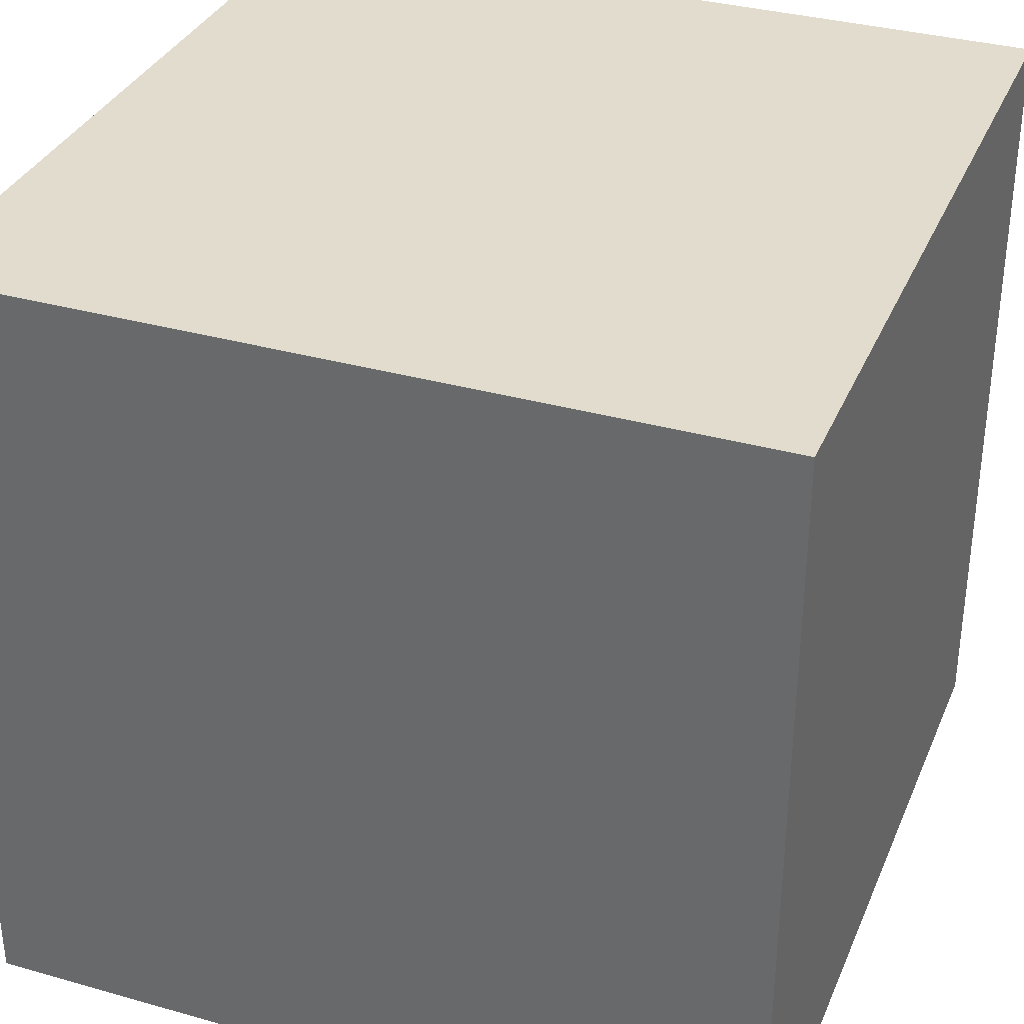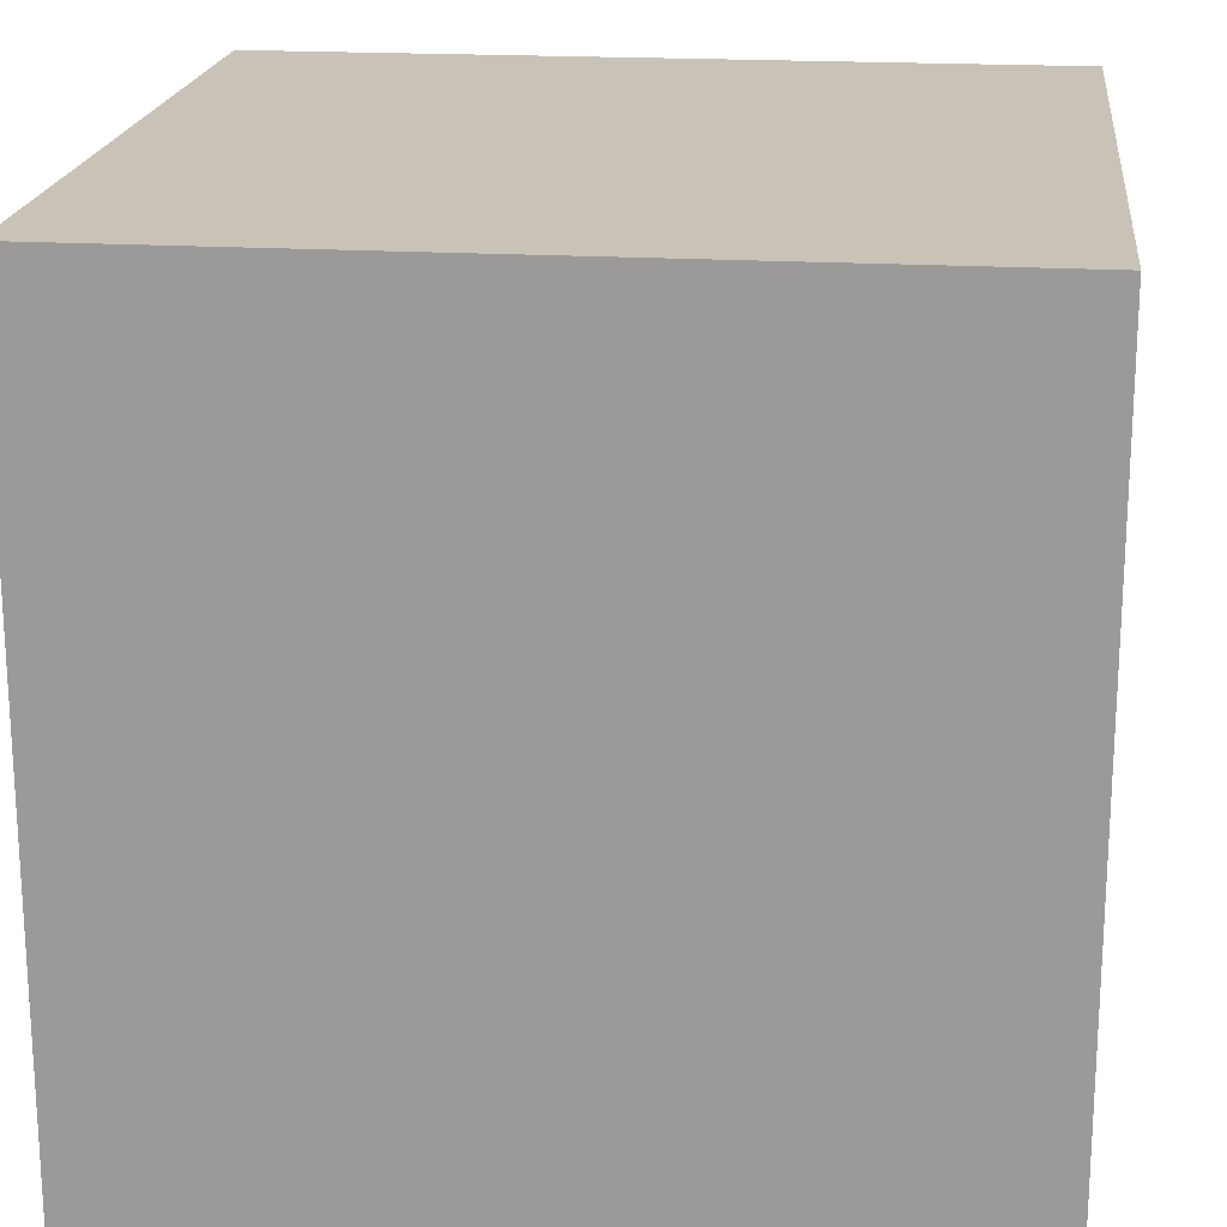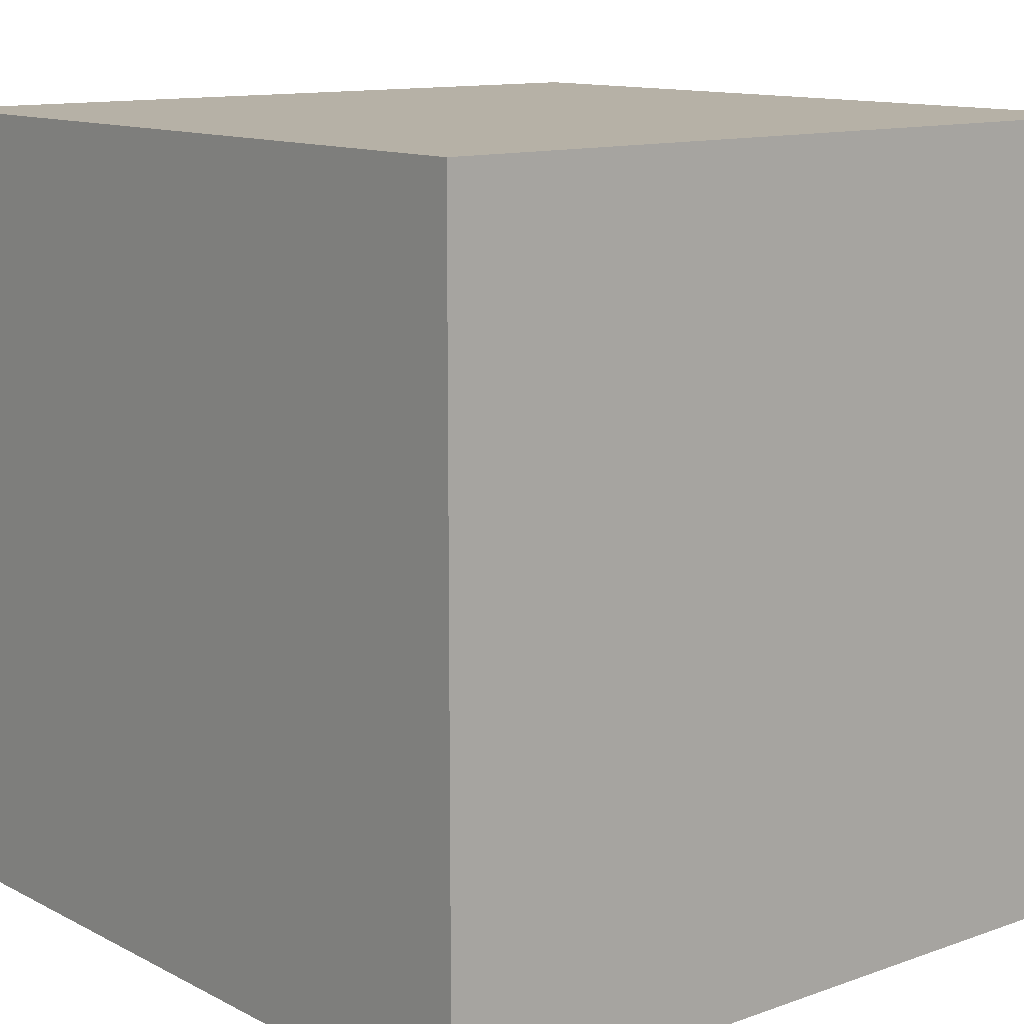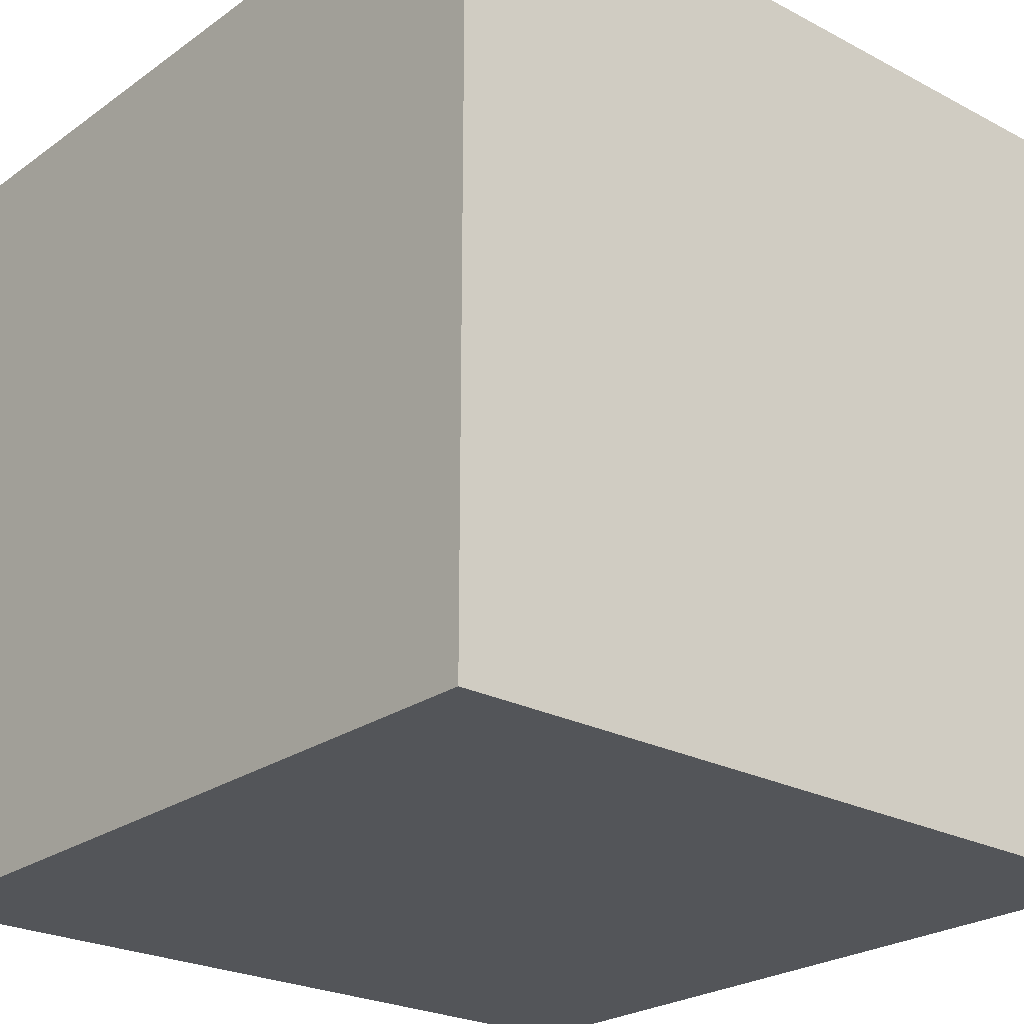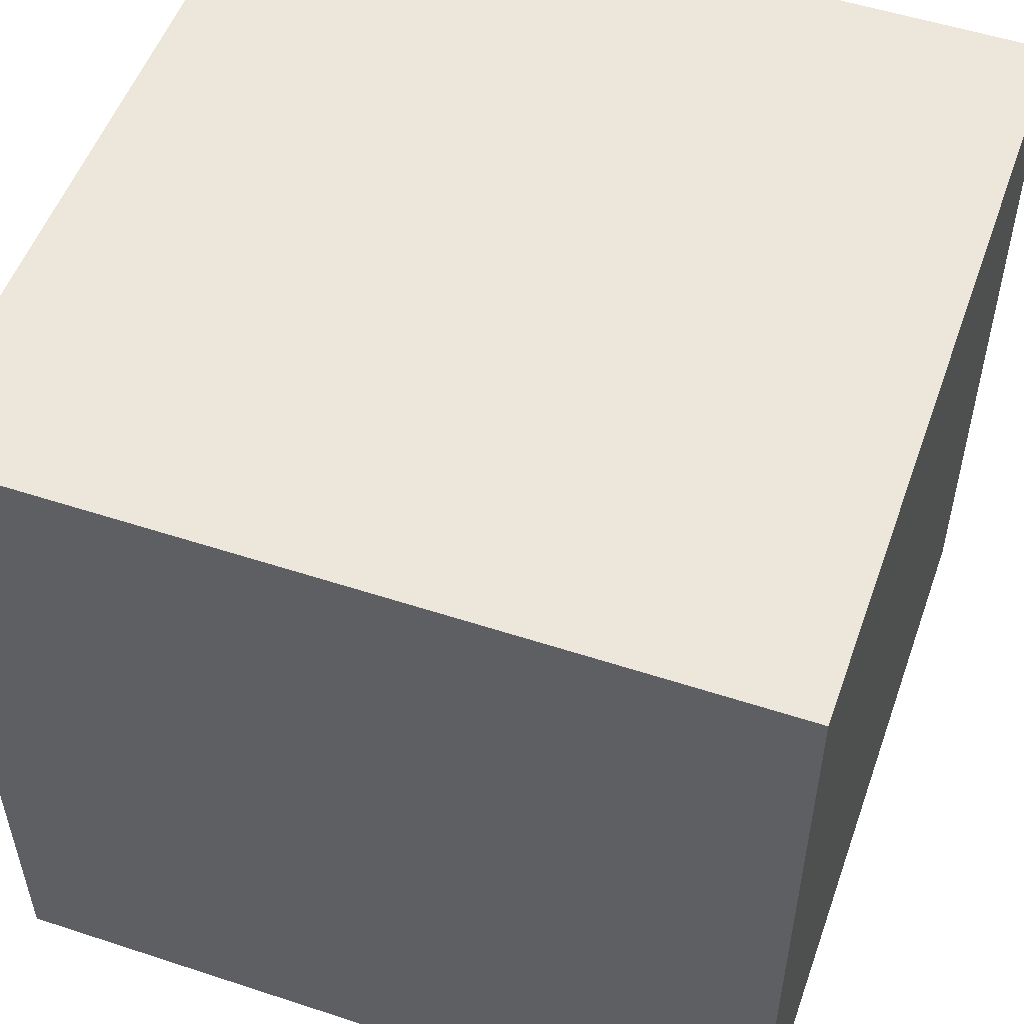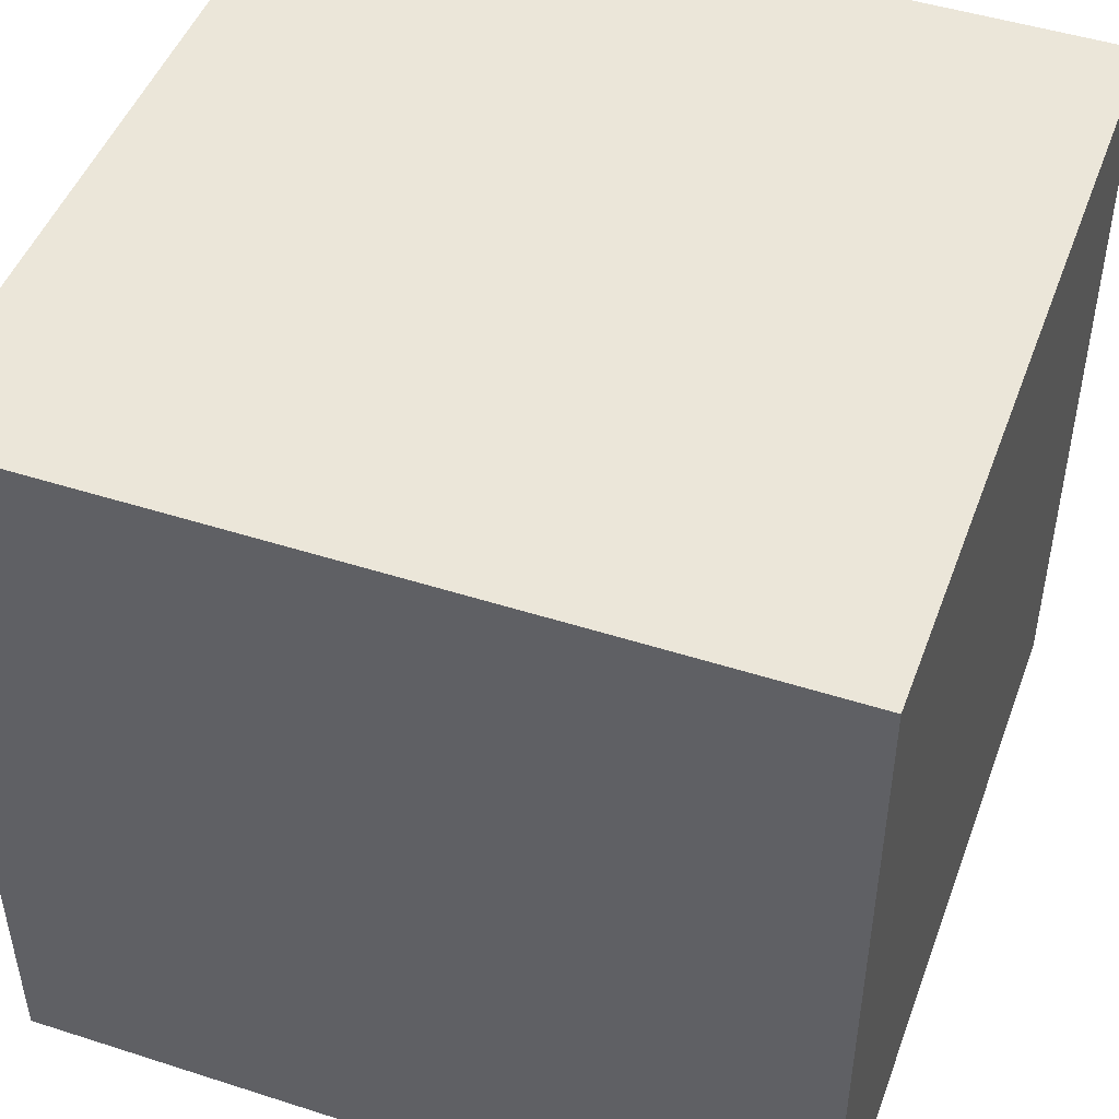
<metadata>
{"format":"obj","ext":"obj","renderer":"f3d","projection":"perspective","resolution":1024,"background":"white","views":[{"elev":34.1,"azim":-69.1,"up":"+Z"},{"elev":19.5,"azim":6.4,"up":"+Z"},{"elev":12.1,"azim":-129.9,"up":"+Z"},{"elev":-24.4,"azim":49.1,"up":"+Y"},{"elev":52.9,"azim":19.4,"up":"+Y"},{"elev":47.6,"azim":19.9,"up":"+Y"}]}
</metadata>
<code>
g cube
v  0  0  0   v1 = back lower left (origin)
v  0  0  1   v2 = front lower left
v  0  1  0   v3 = back upper left
v  0  1  1   v4 = front upper left
v  1  0  0   v5 = back lower right
v  1  0  1   v6 = front lower right
v  1  1  0   v7 = back upper right
v  1  1  1   v8 = front upper right
g back face
f 1 7 5
f 1 3 7
g left face
f 1 4 3
f 1 2 4
g top face
f 3 8 7
f 3 4 8
g right face
f 5 7 8
f 5 8 6
g bottom face
f 1 5 6
f 1 6 2
g front face
f 2 6 8
f 2 8 4

</code>
